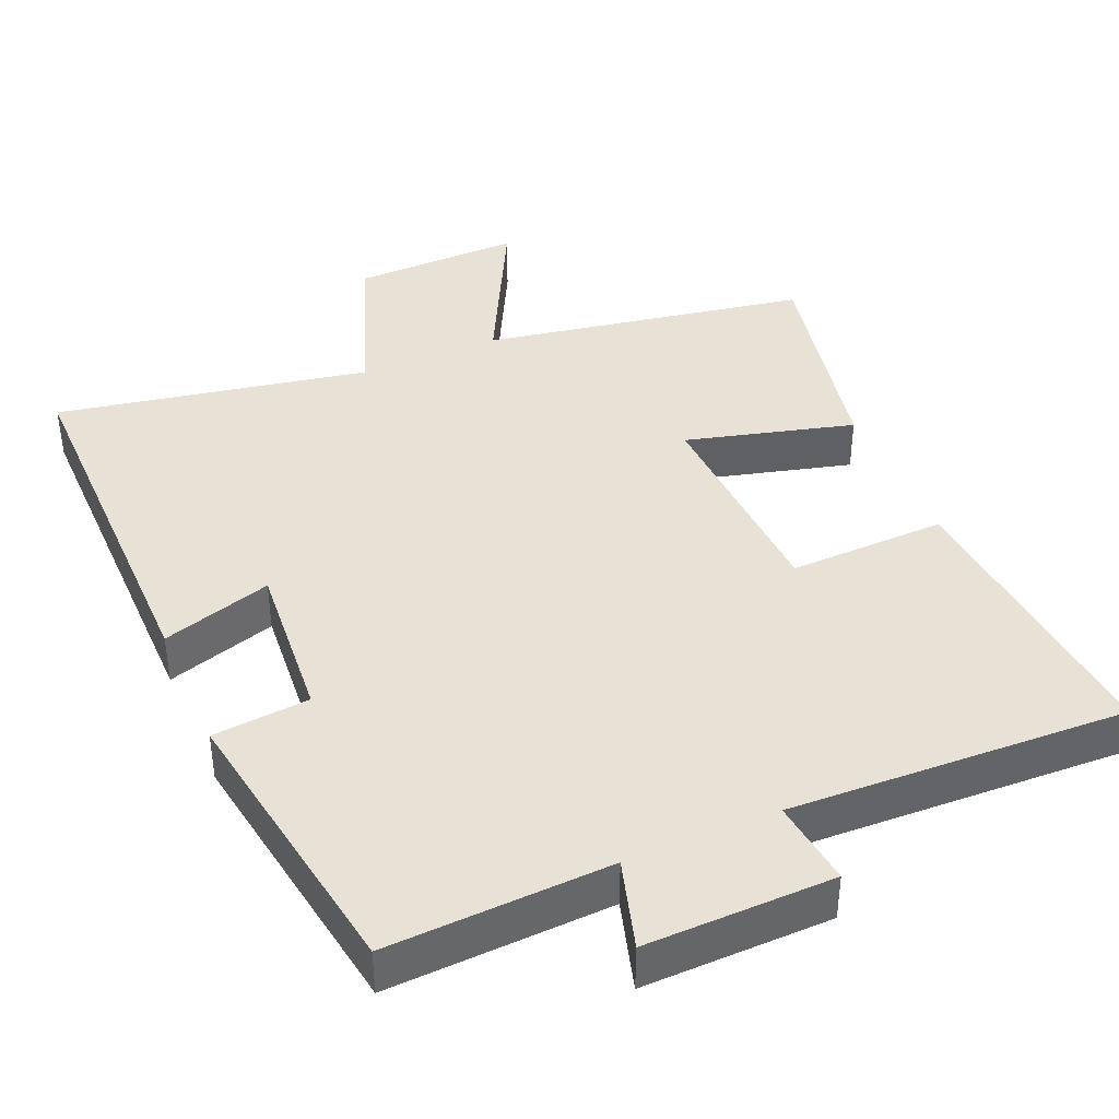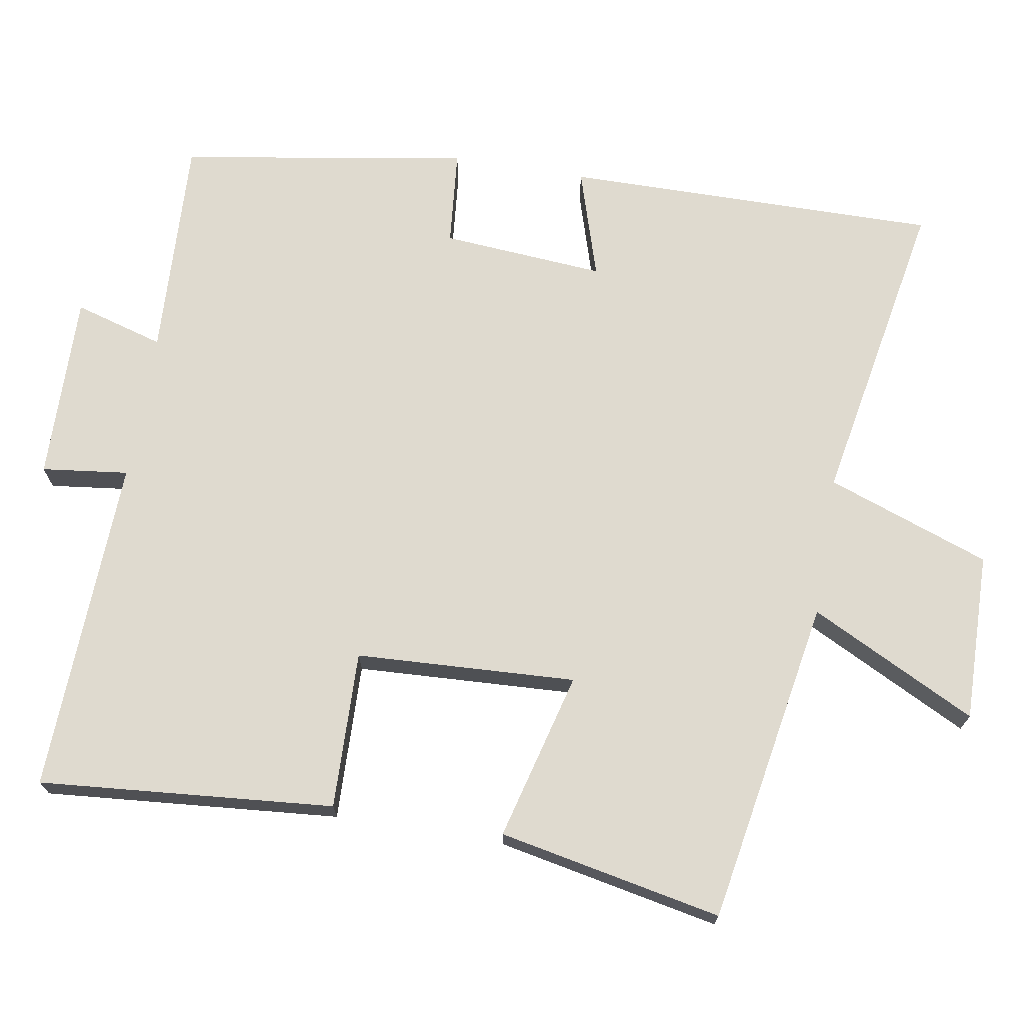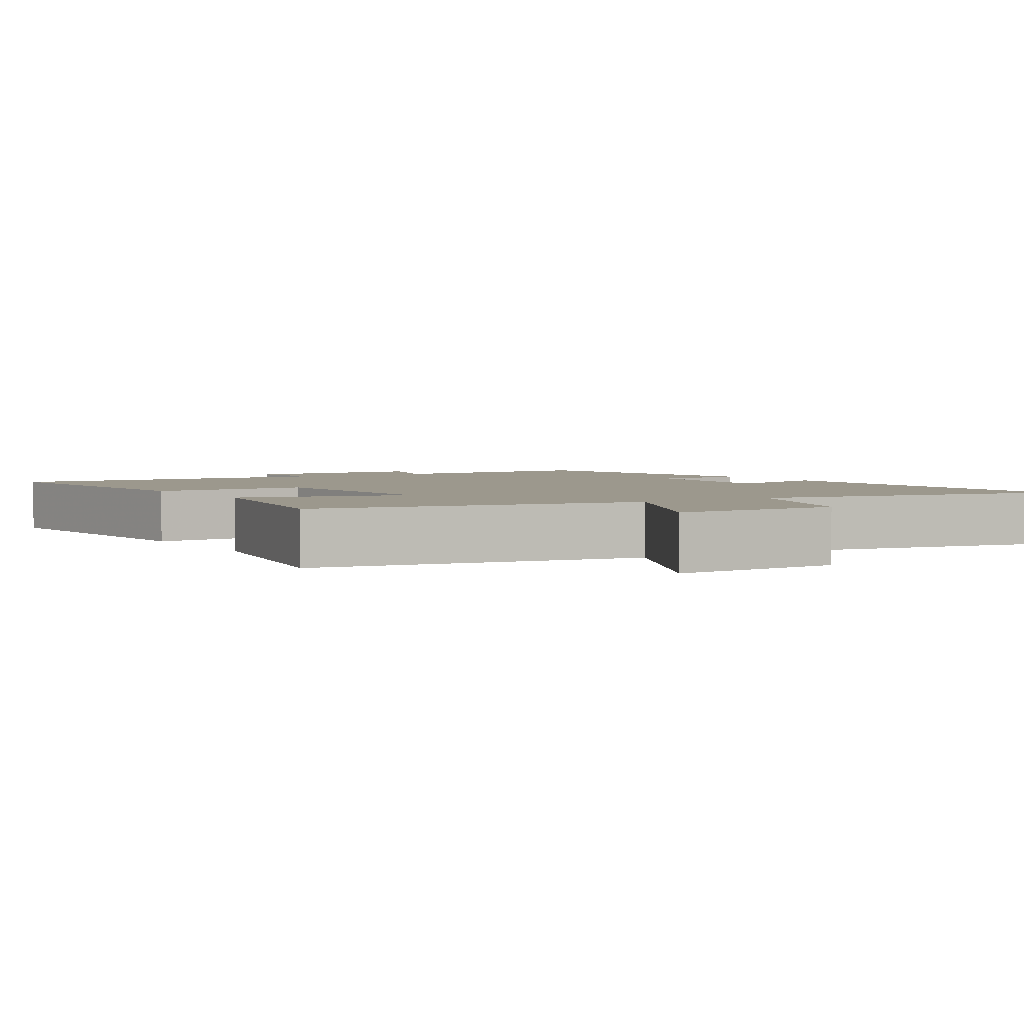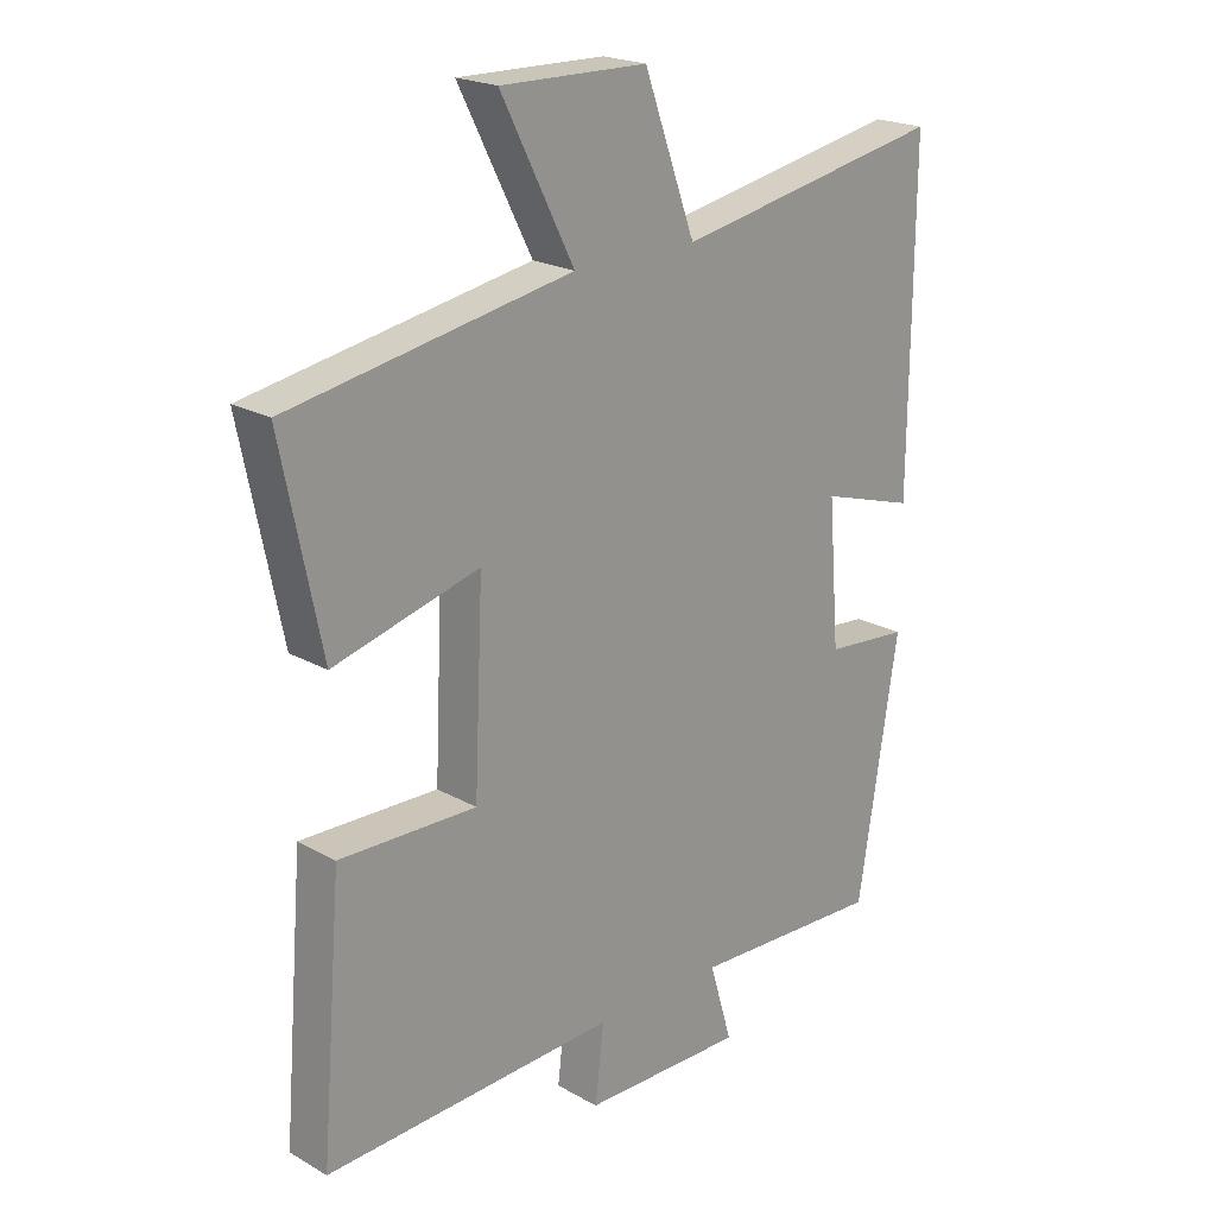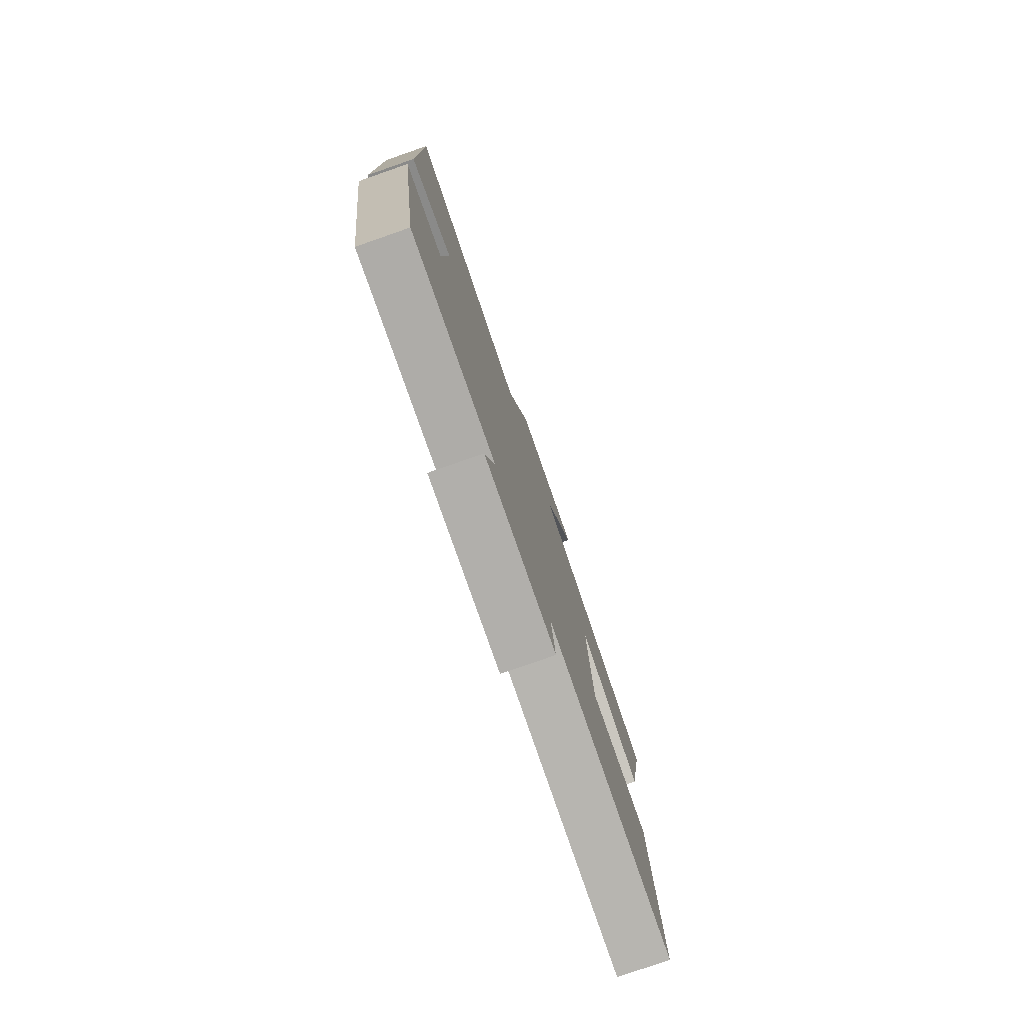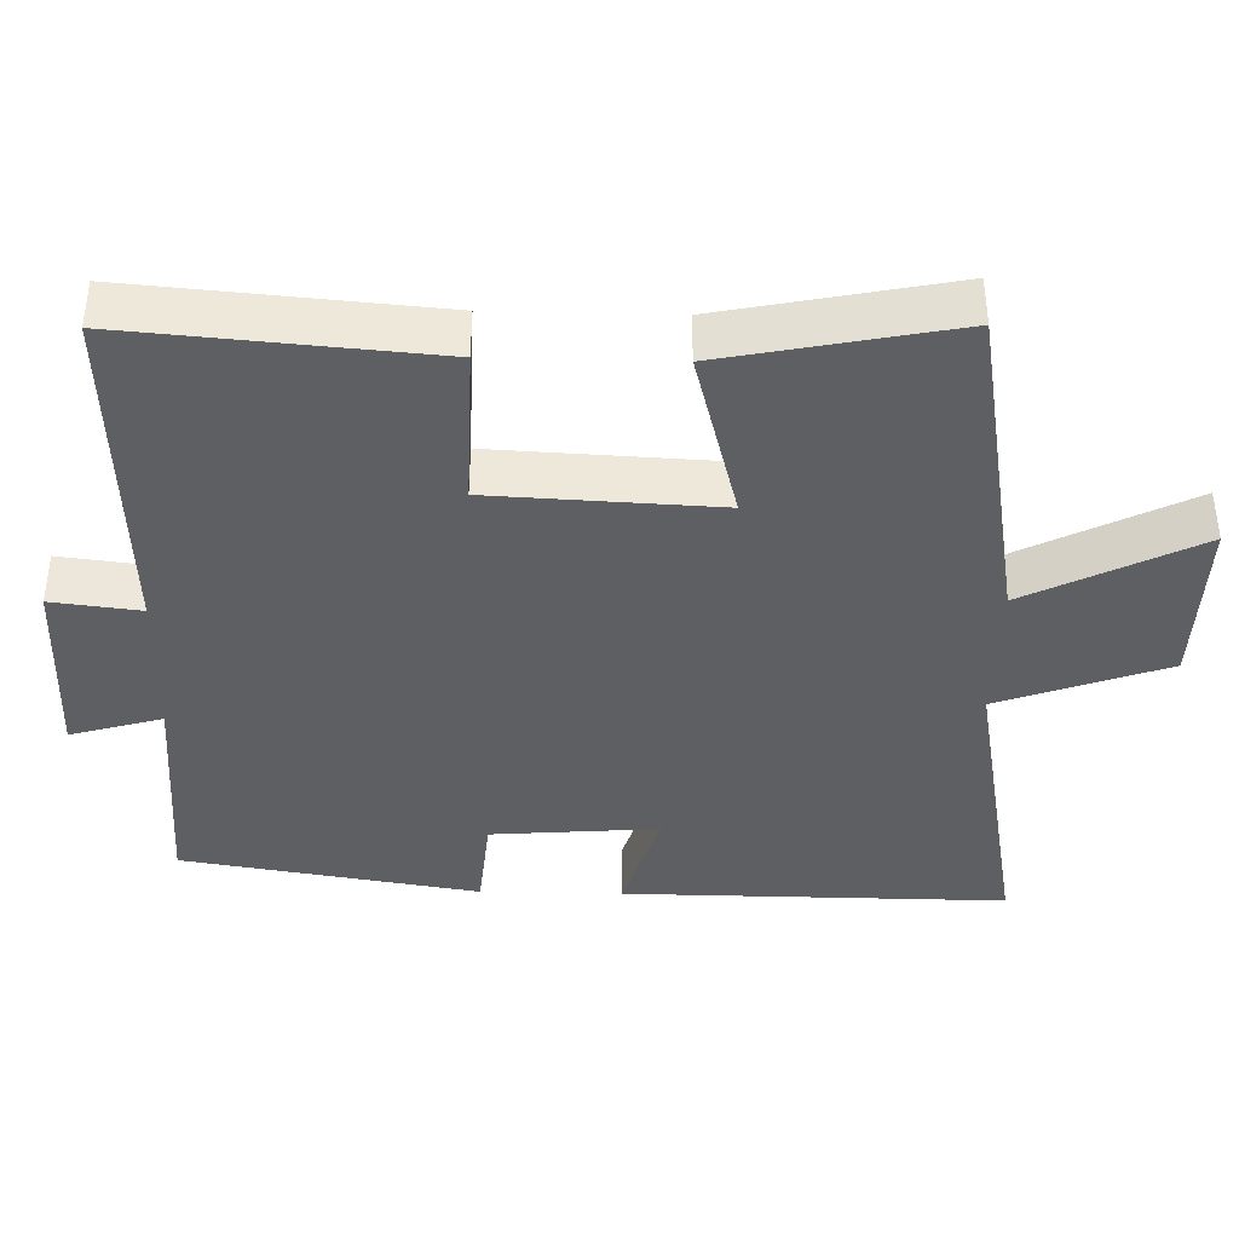
<metadata>
{"format":"obj","ext":"obj","renderer":"f3d","projection":"perspective","resolution":1024,"background":"white","views":[{"elev":40.4,"azim":156.7,"up":"+Y"},{"elev":70.8,"azim":-80.6,"up":"+Y"},{"elev":3.0,"azim":-32.6,"up":"+Y"},{"elev":21.2,"azim":-44.9,"up":"+Z"},{"elev":-79.1,"azim":109.2,"up":"+Z"},{"elev":-39.5,"azim":-91.5,"up":"+Y"}]}
</metadata>
<code>
v 0.437 0.07 -0.513
v 0.133 0.07 -0.5
v 0.169 0.07 -0.622
v -0.087 0.07 -0.618
v -0.073 0.07 -0.5
v -0.533 0.07 -0.519
v -0.5 0.07 -0.117
v -0.285 0.07 -0.122
v -0.271 0.07 0.178
v -0.5 0.07 0.117
v -0.562 0.07 0.421
v -0.118 0.07 0.5
v -0.233 0.07 0.726
v -0.003 0.07 0.722
v 0.078 0.07 0.5
v 0.503 0.07 0.58
v 0.5 0.07 0.069
v 0.35 0.07 0.115
v 0.368 0.07 -0.107
v 0.5 0.07 -0.119
v 0.437 0 -0.513
v 0.133 0 -0.5
v 0.169 0 -0.622
v -0.087 0 -0.618
v -0.073 0 -0.5
v -0.533 0 -0.519
v -0.5 0 -0.117
v -0.285 0 -0.122
v -0.271 0 0.178
v -0.5 0 0.117
v -0.562 0 0.421
v -0.118 0 0.5
v -0.233 0 0.726
v -0.003 0 0.722
v 0.078 0 0.5
v 0.503 0 0.58
v 0.5 0 0.069
v 0.35 0 0.115
v 0.368 0 -0.107
v 0.5 0 -0.119
f 19 20 1 2
f 18 19 2
f 15 16 17 18
f 15 18 2
f 12 13 14 15
f 12 15 2
f 9 10 11 12
f 8 9 12 2
f 5 6 7 8
f 5 8 2 3
f 3 4 5
f 22 21 40 39
f 22 39 38
f 38 37 36 35
f 22 38 35
f 35 34 33 32
f 22 35 32
f 32 31 30 29
f 22 32 29 28
f 28 27 26 25
f 23 22 28 25
f 25 24 23
f 1 21 22 2
f 2 22 23 3
f 3 23 24 4
f 4 24 25 5
f 5 25 26 6
f 6 26 27 7
f 7 27 28 8
f 8 28 29 9
f 9 29 30 10
f 10 30 31 11
f 11 31 32 12
f 12 32 33 13
f 13 33 34 14
f 14 34 35 15
f 15 35 36 16
f 16 36 37 17
f 17 37 38 18
f 18 38 39 19
f 19 39 40 20
f 20 40 21 1

</code>
